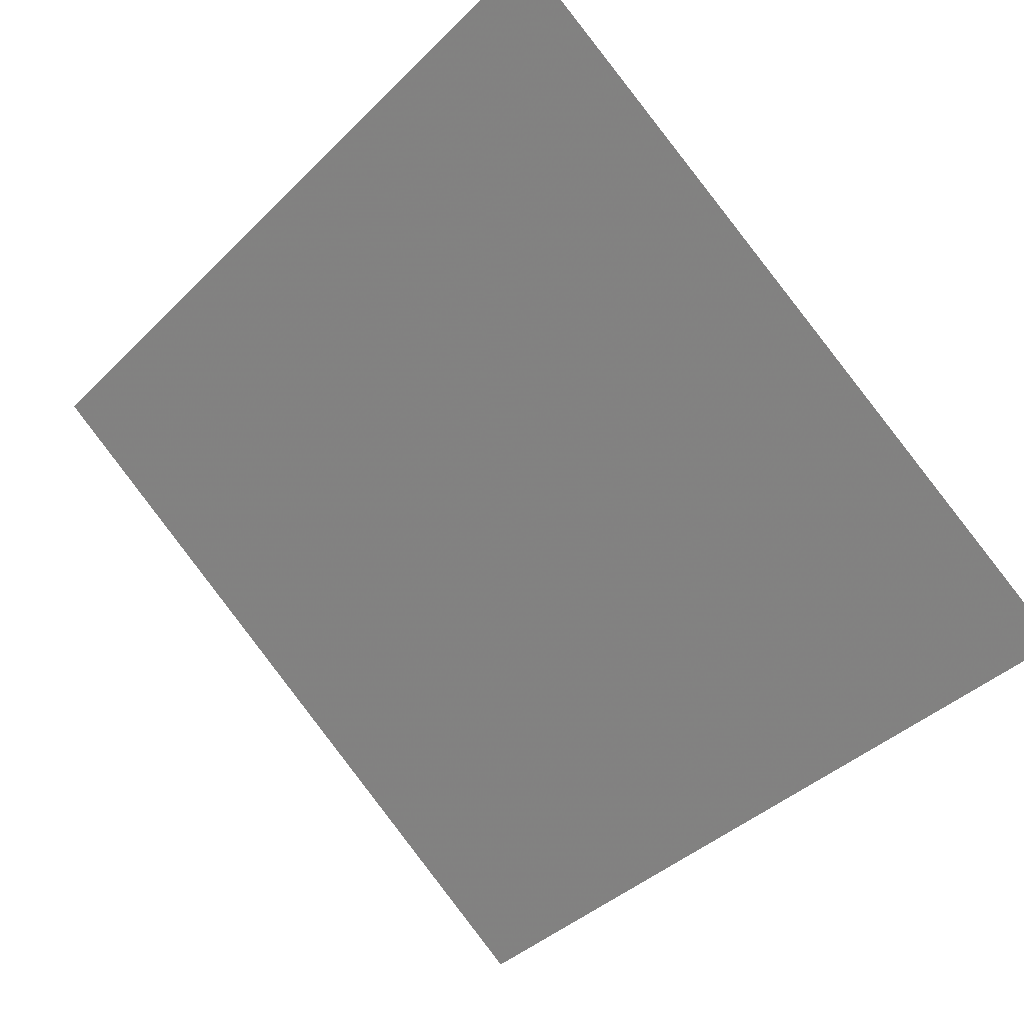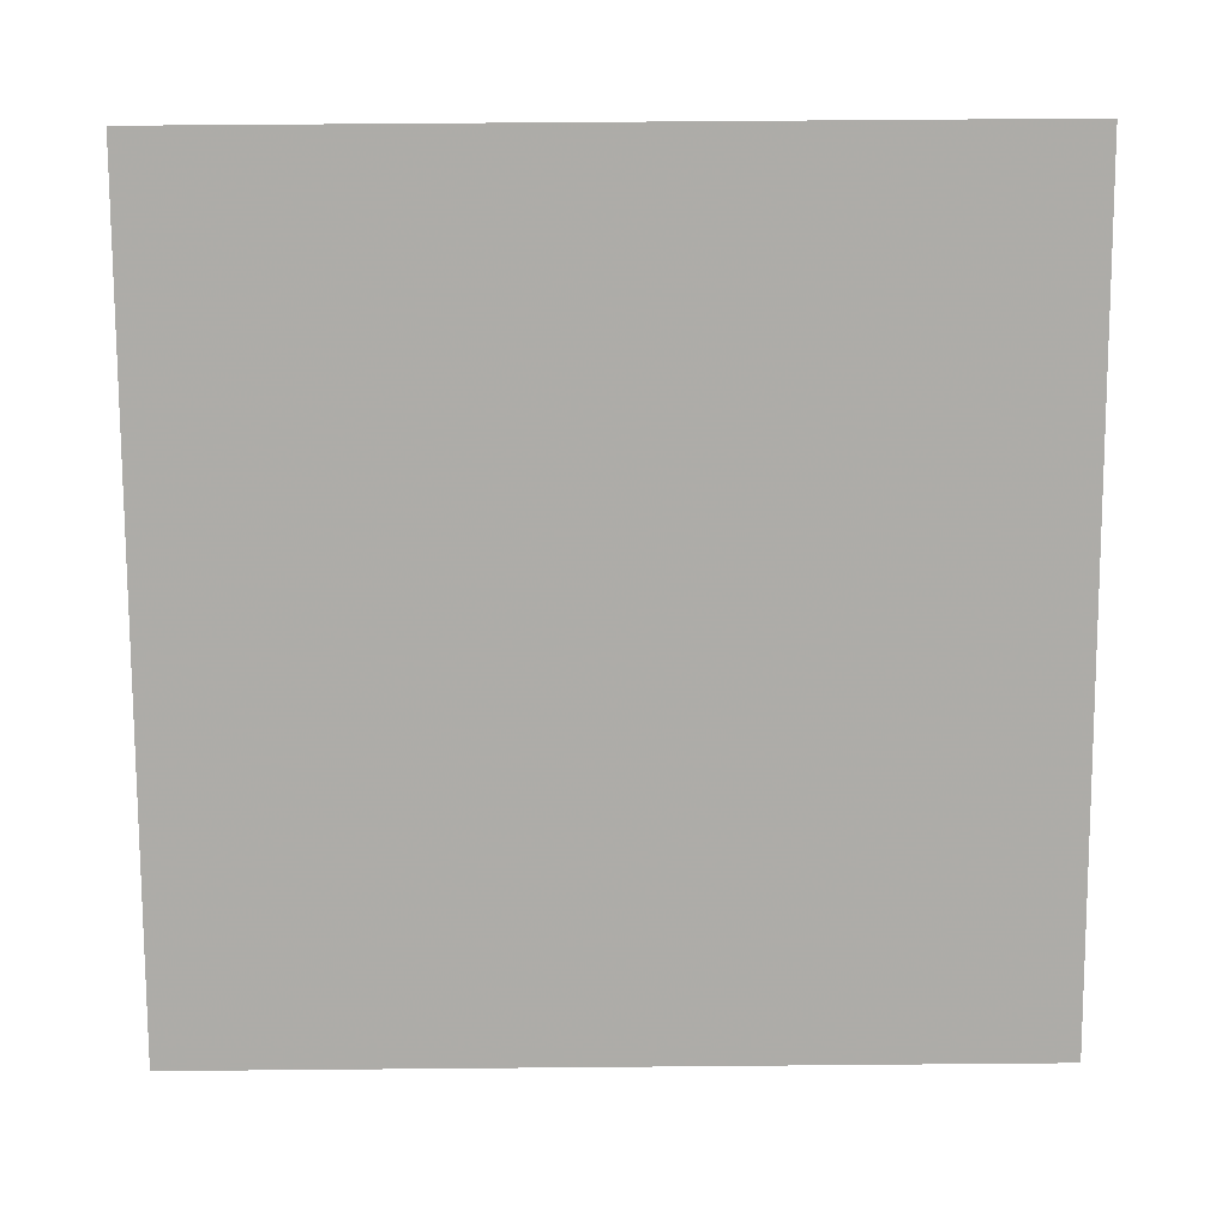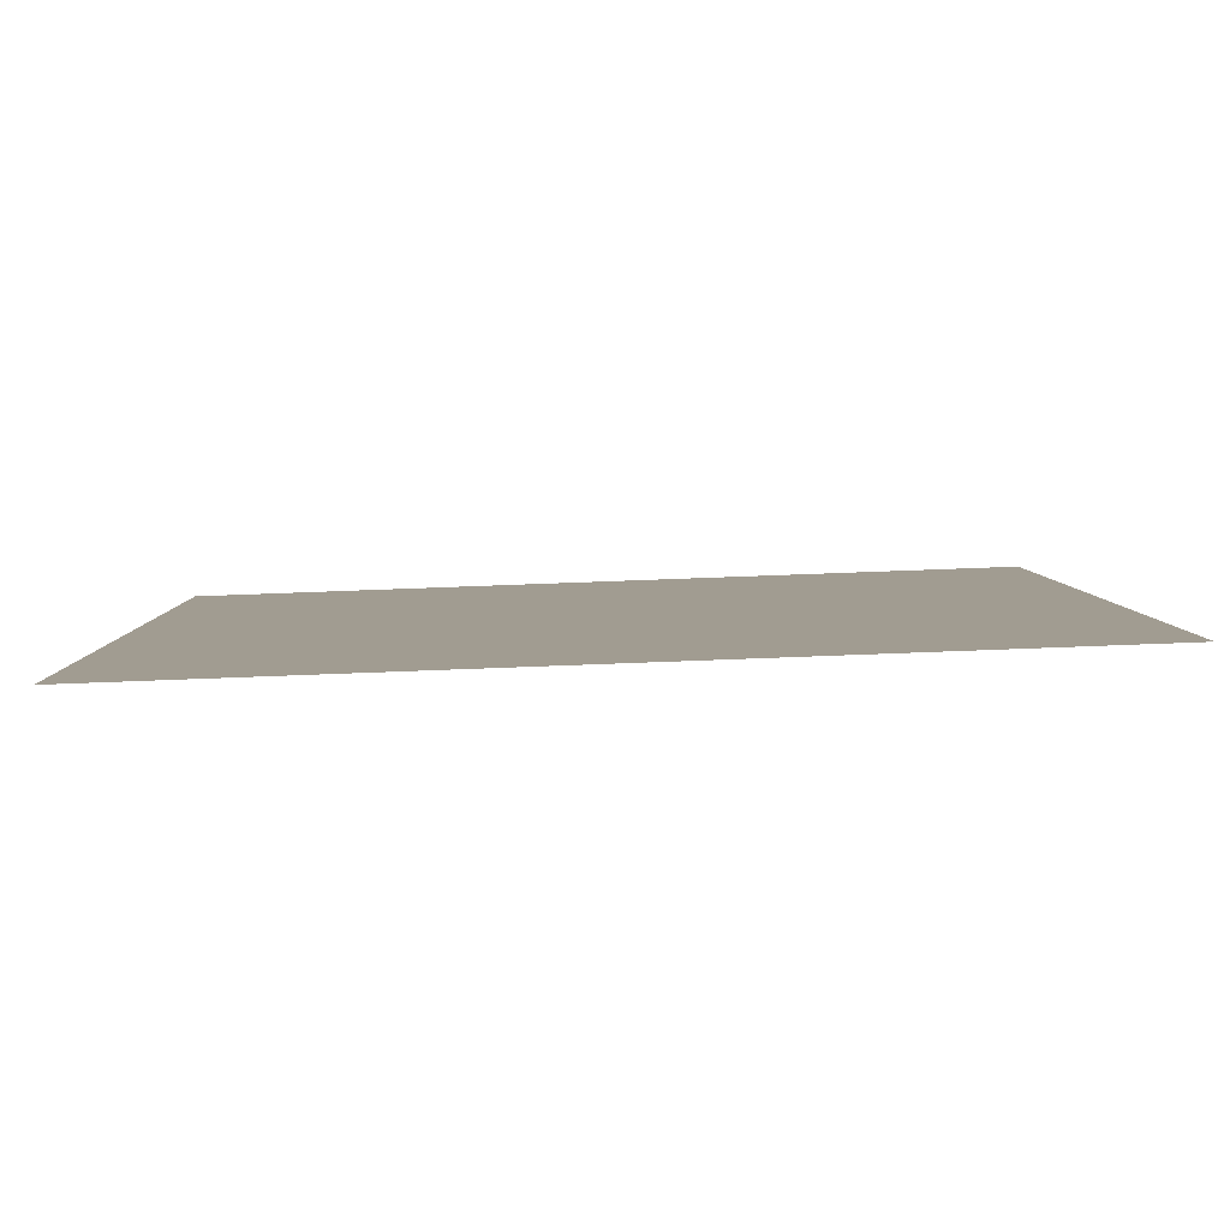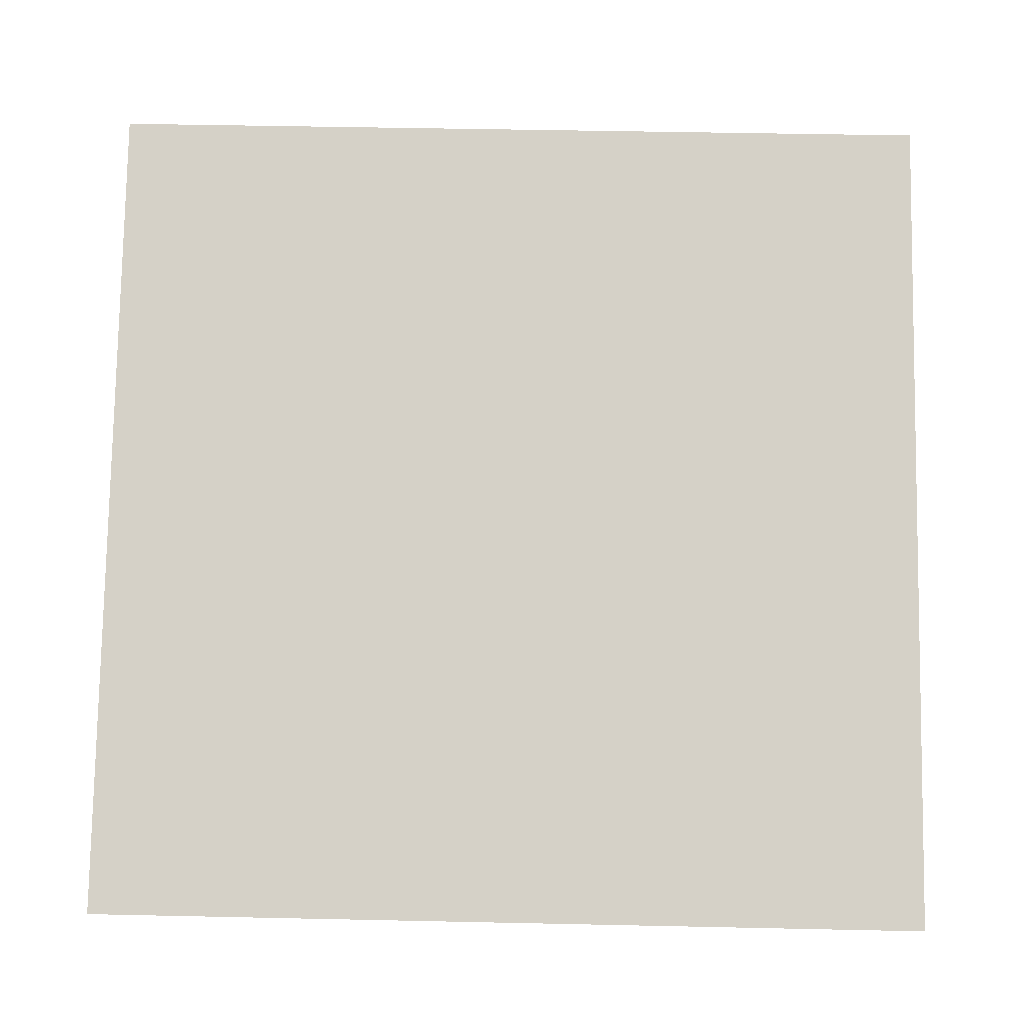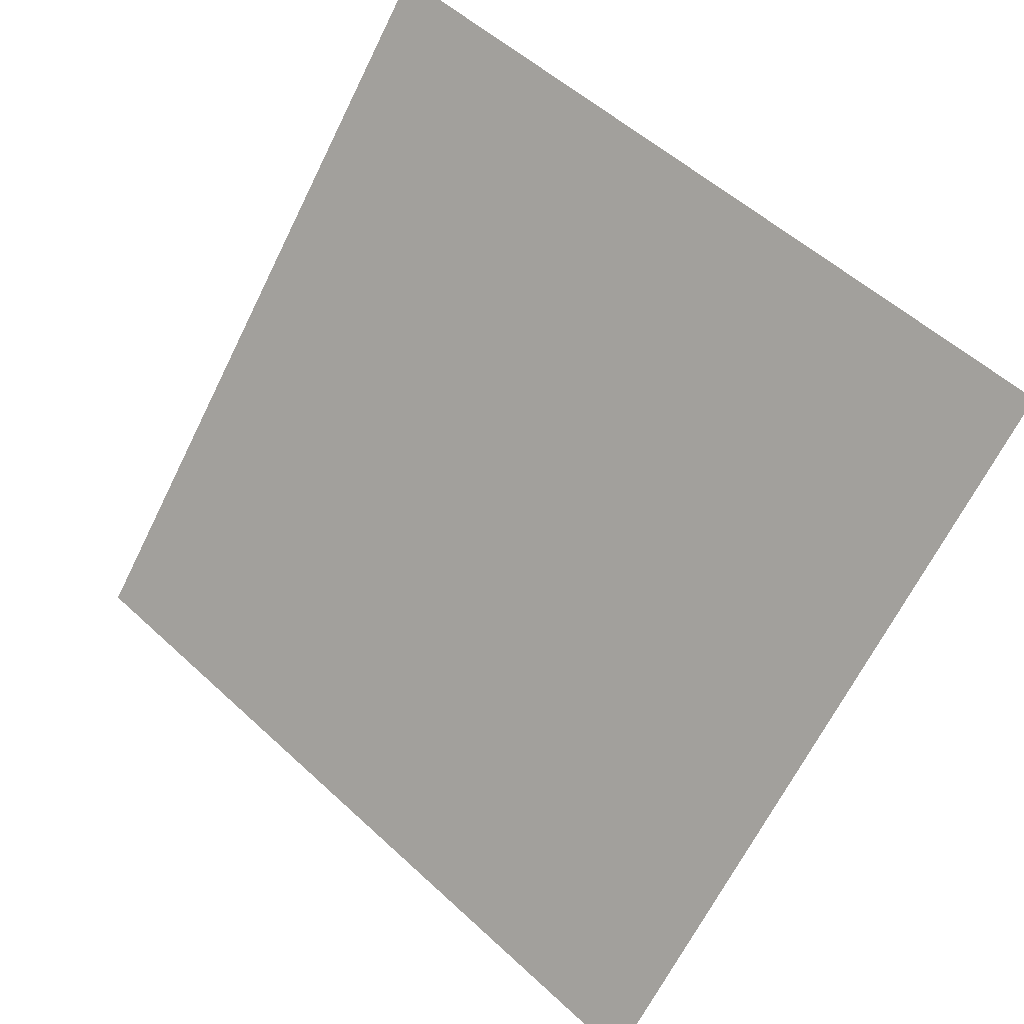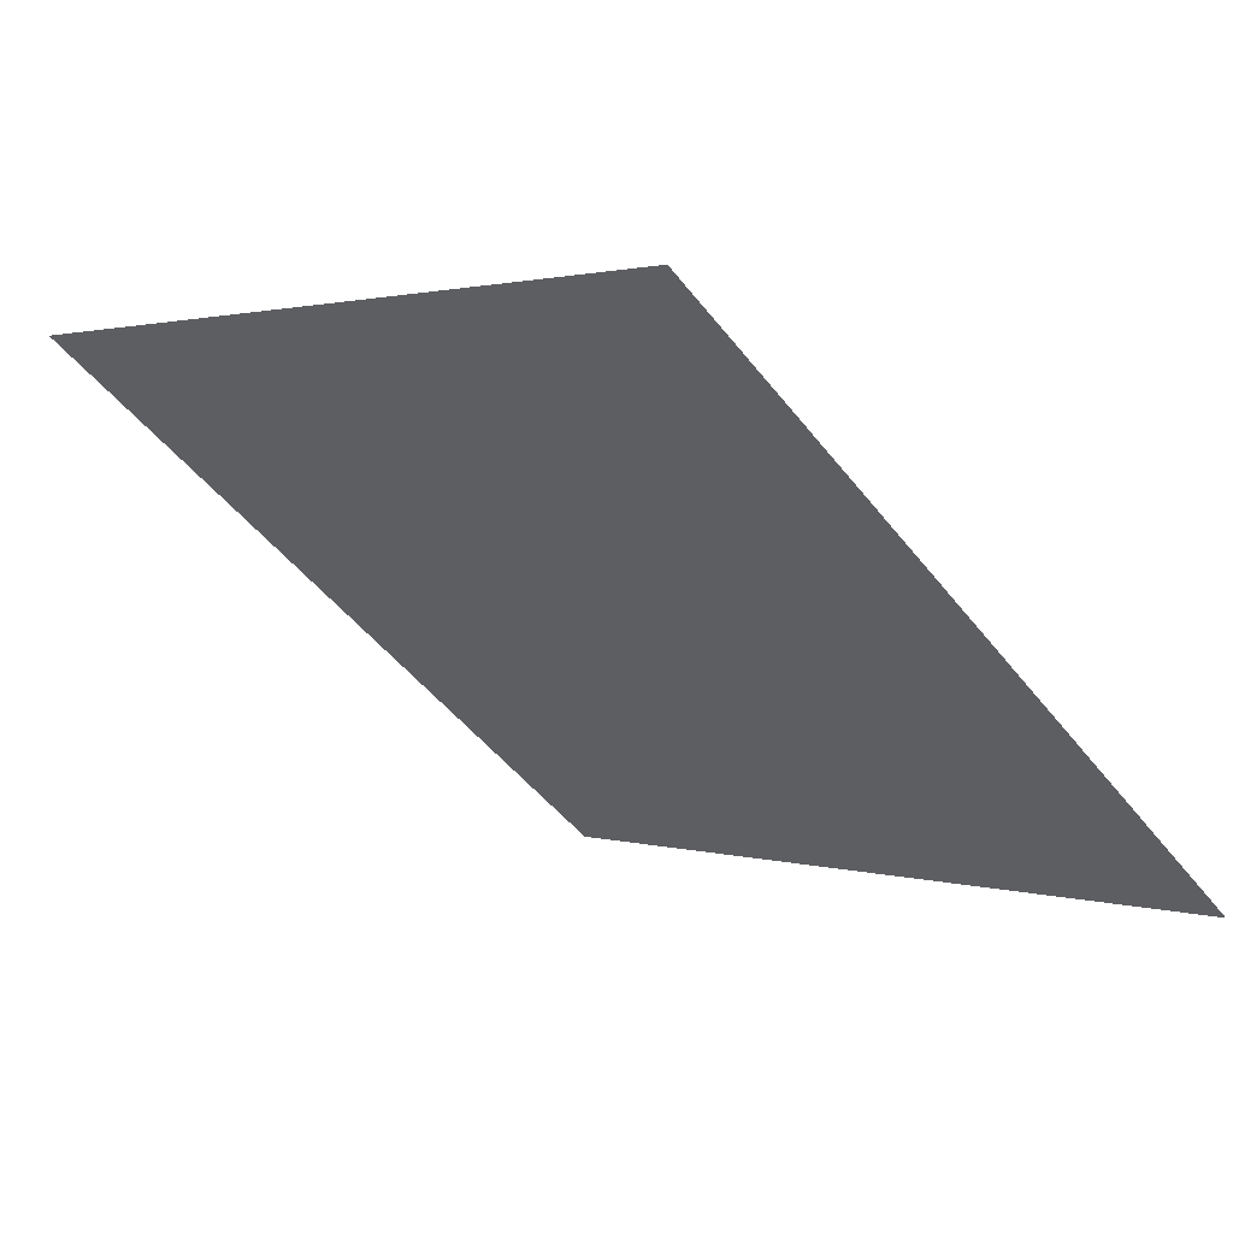
<metadata>
{"format":"obj","ext":"obj","renderer":"f3d","projection":"perspective","resolution":1024,"background":"white","views":[{"elev":-41.7,"azim":50.7,"up":"+Y"},{"elev":-23.5,"azim":178.6,"up":"+Z"},{"elev":57.9,"azim":176.5,"up":"+Z"},{"elev":25.3,"azim":-0.1,"up":"+Z"},{"elev":-67.4,"azim":64.2,"up":"+Y"},{"elev":-0.2,"azim":48.4,"up":"+Y"}]}
</metadata>
<code>
v 0.1008 0.642 0.317
v 0.09425 0.6421 0.317
v 0.09437 0.6461 0.3223
v 0.1009 0.6459 0.3222
f 4 3 2 1

</code>
